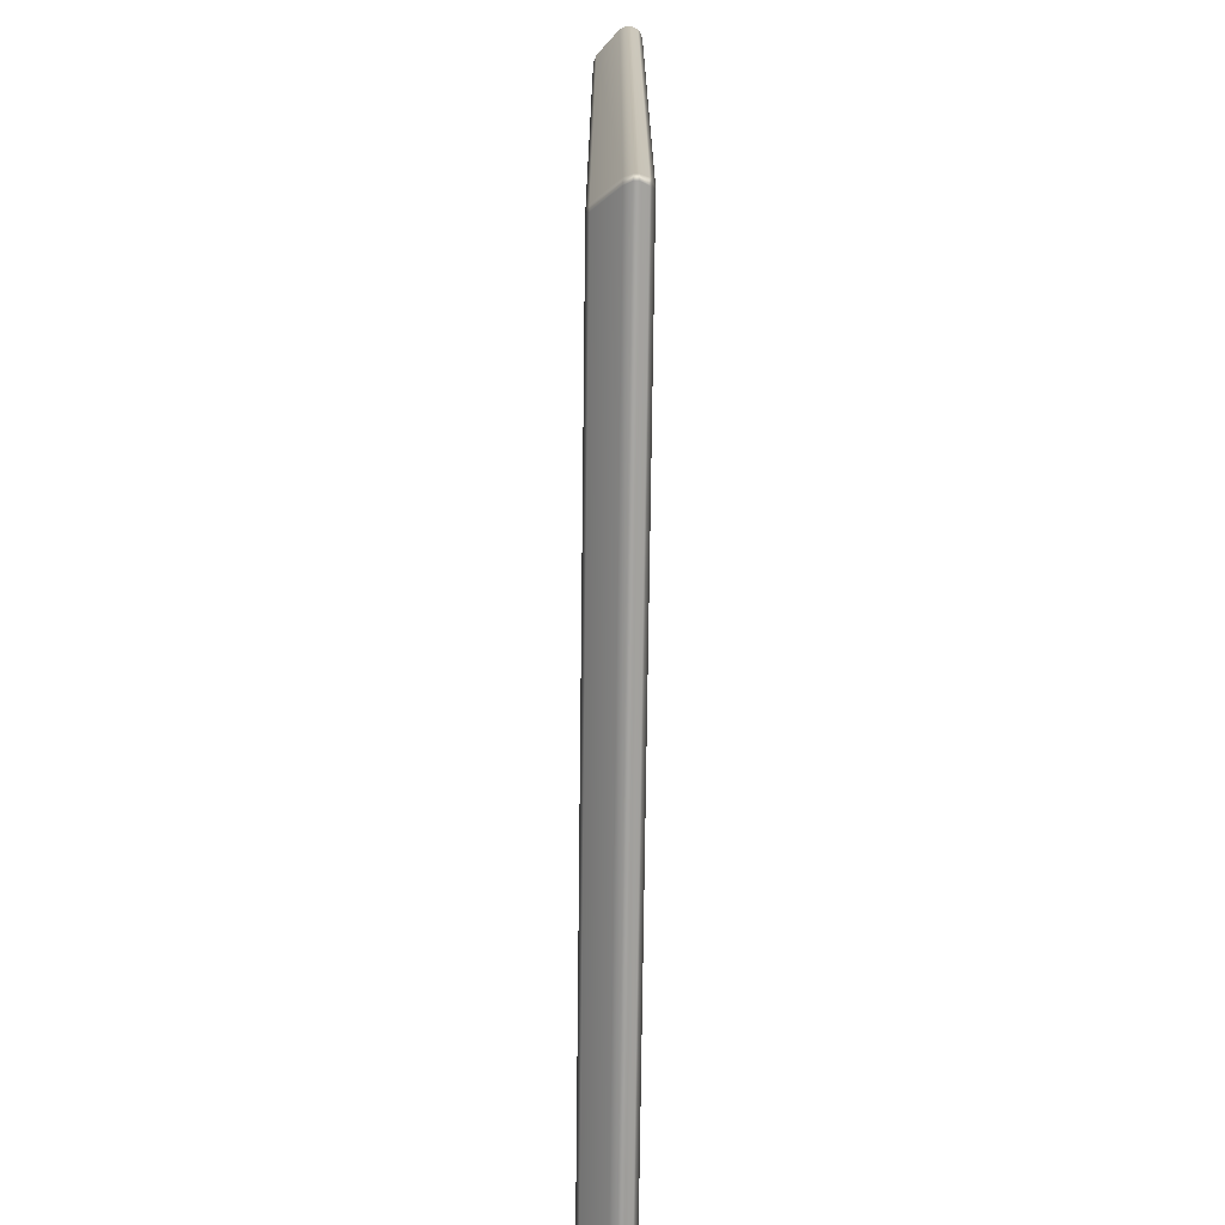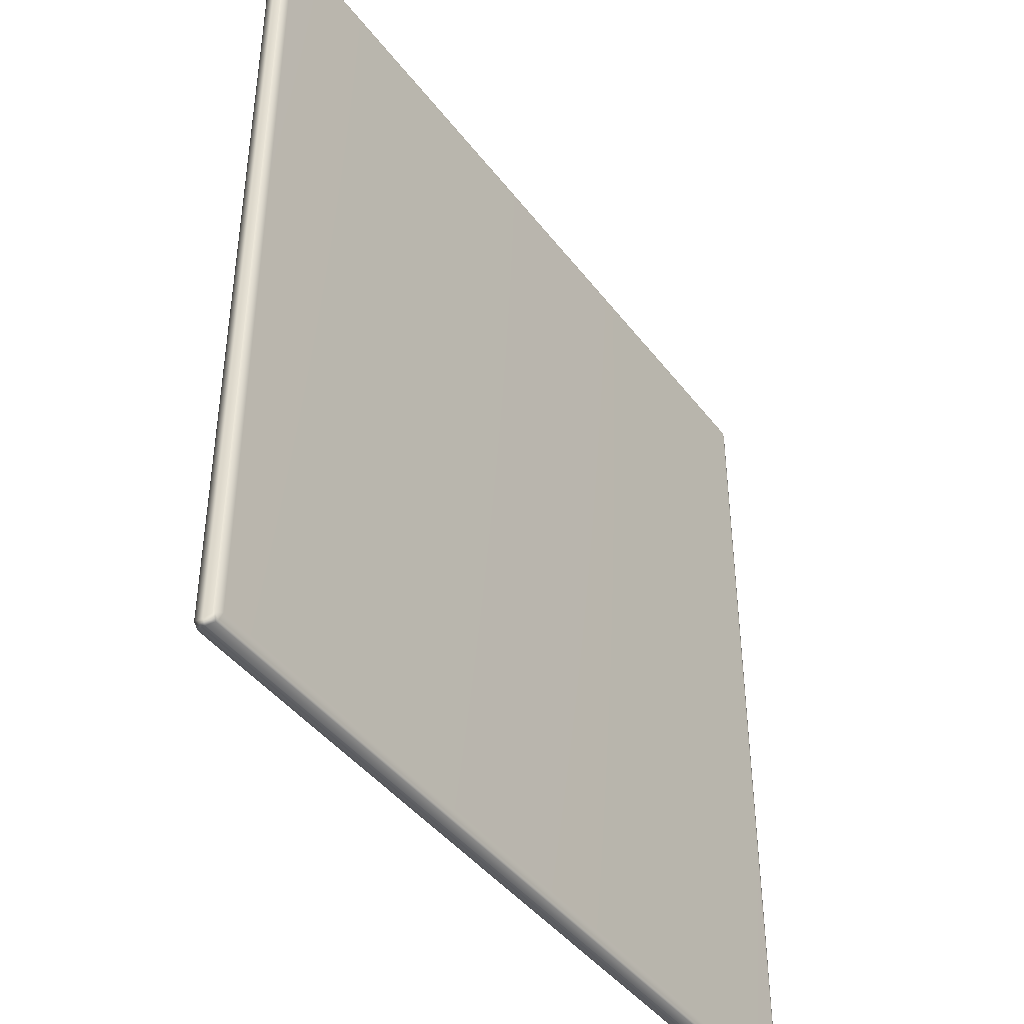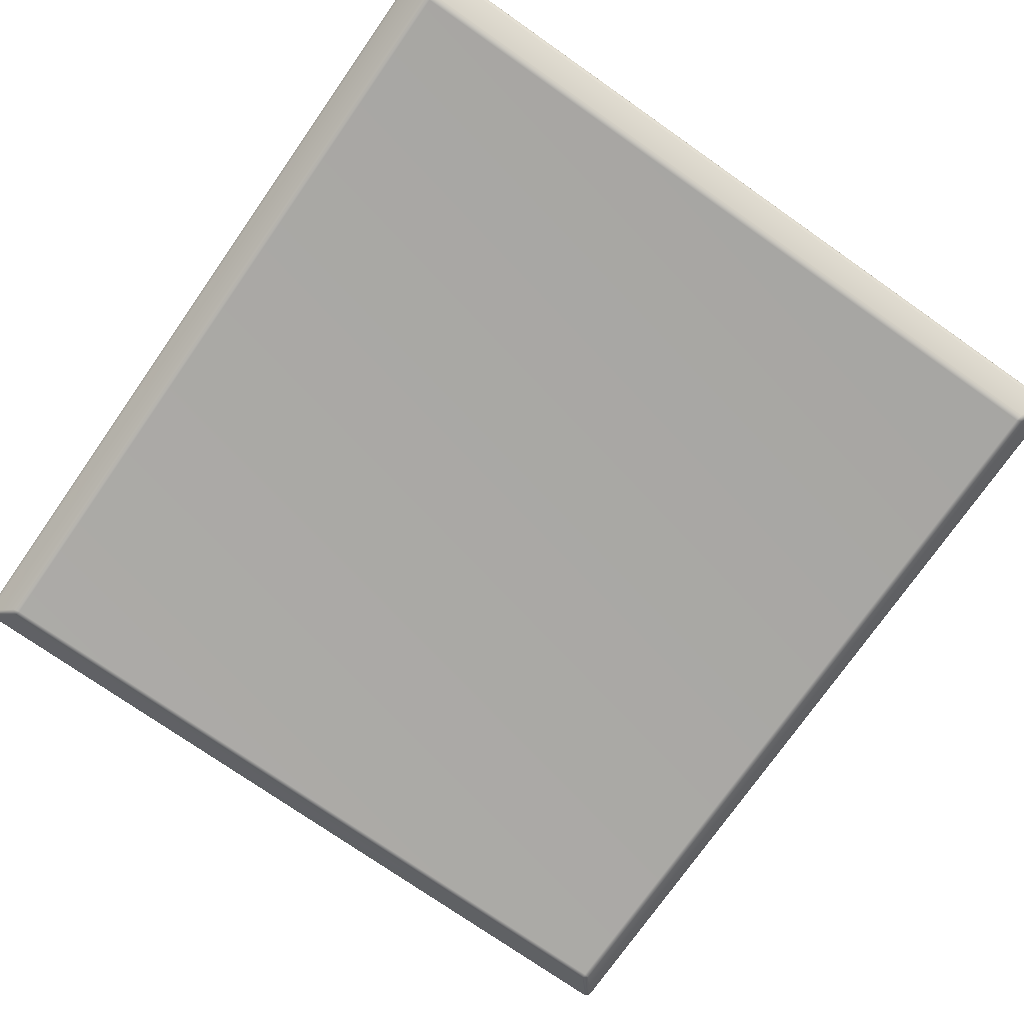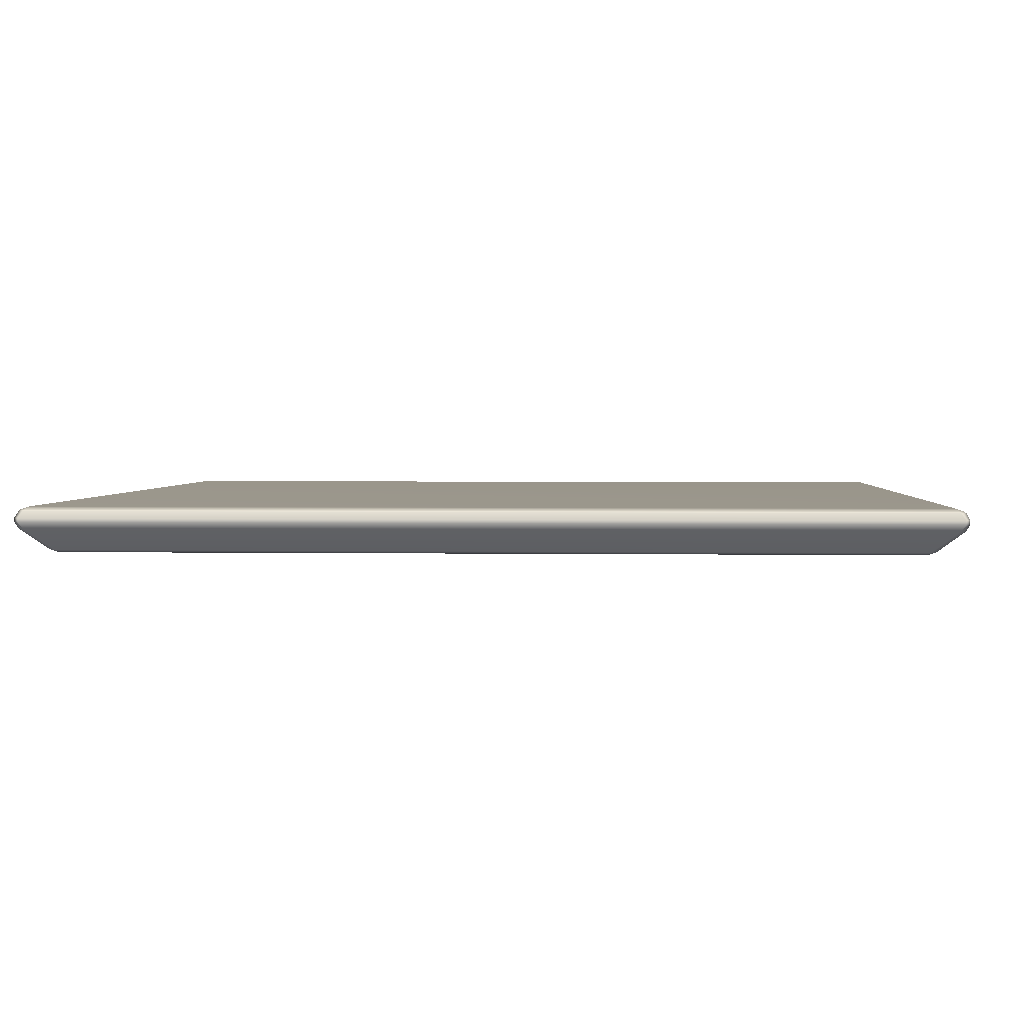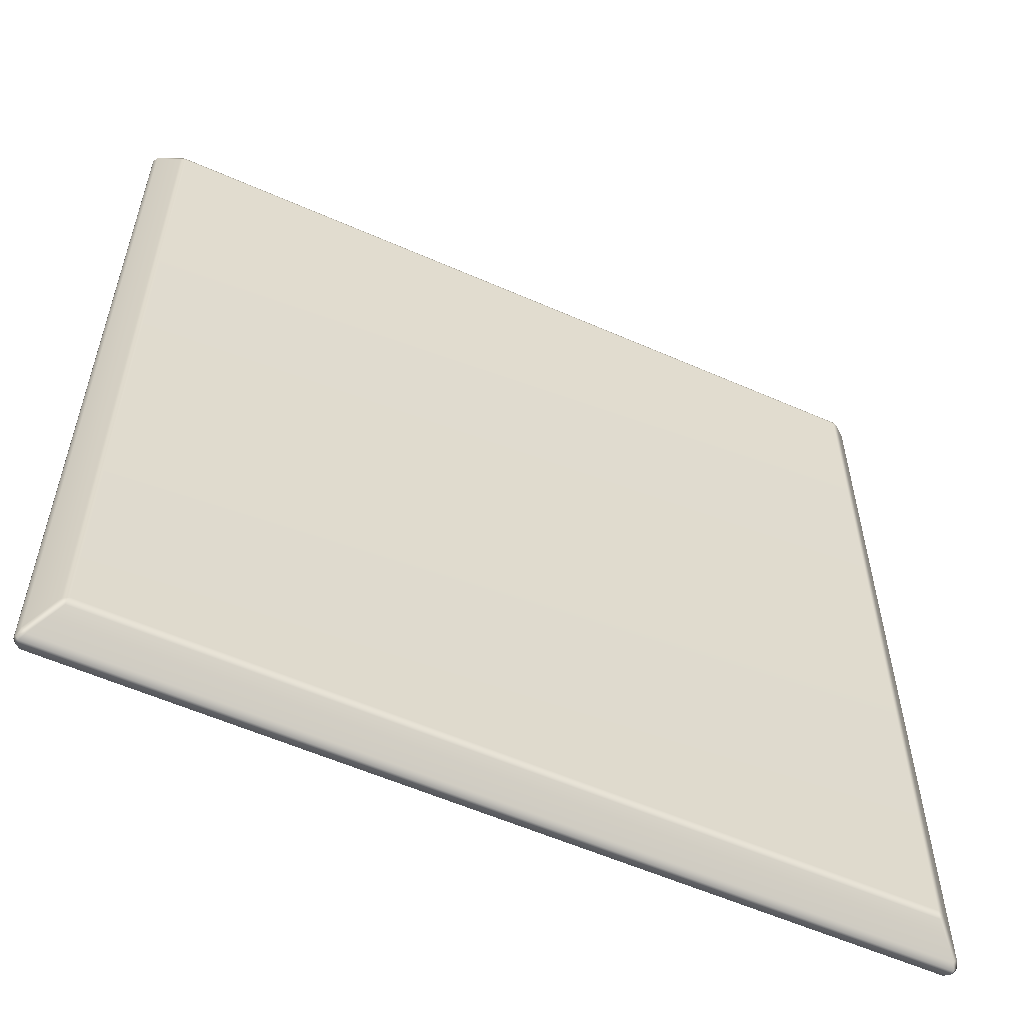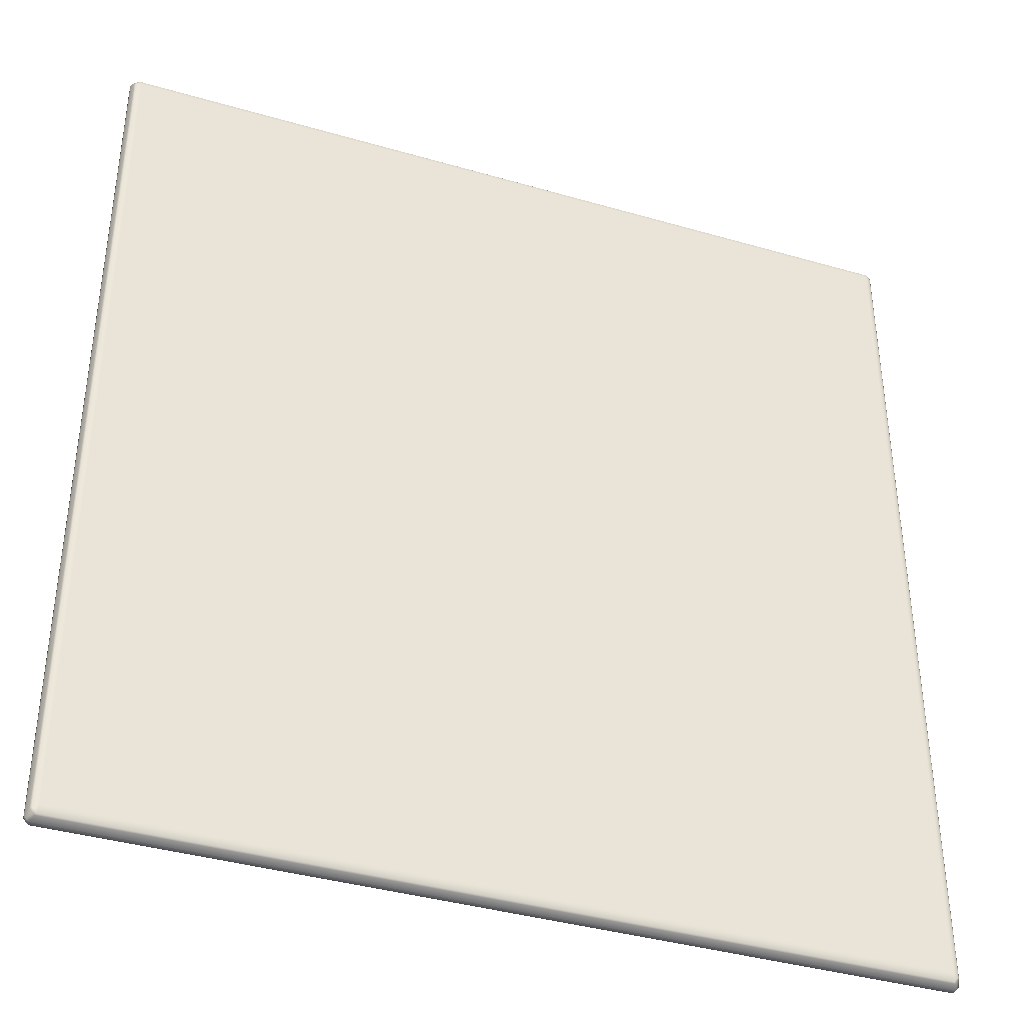
<metadata>
{"format":"obj","ext":"obj","renderer":"f3d","projection":"perspective","resolution":1024,"background":"white","views":[{"elev":-72.8,"azim":89.3,"up":"+Z"},{"elev":-43.1,"azim":124.3,"up":"+Z"},{"elev":-75.1,"azim":145.0,"up":"+Y"},{"elev":2.5,"azim":-86.7,"up":"+Y"},{"elev":-57.3,"azim":-24.6,"up":"+Z"},{"elev":-38.9,"azim":160.0,"up":"+Z"}]}
</metadata>
<code>
o DeskDoor_310_4
v 0.9395 -0.0625 0.3958
v 0.6004 -0.0625 0.3958
v 0.6004 -0.0625 0.75
v 0.9395 -0.0625 0.75
v 0.5996 -0.06134 0.3926
v 0.5976 -0.06134 0.3949
v 0.9403 -0.06134 0.3926
v 0.5906 -0.05233 0.3822
v 0.9493 -0.05233 0.3822
v 0.9423 -0.06134 0.3949
v 0.9513 -0.05233 0.3845
v 0.5886 -0.05233 0.3845
v 0.5976 -0.06134 0.7509
v 0.9493 -0.05233 0.7636
v 0.9403 -0.06134 0.7532
v 0.5996 -0.06134 0.7532
v 0.5906 -0.05233 0.7636
v 0.9508 -0.04953 0.765
v 0.9524 -0.04953 0.7631
v 0.9513 -0.05233 0.7613
v 0.5891 -0.04953 0.765
v 0.9508 -0.04794 0.765
v 0.5891 -0.04794 0.765
v 0.5886 -0.05233 0.7613
v 0.5874 -0.04953 0.7631
v 0.9493 -0.04514 0.7636
v 0.9524 -0.04794 0.7631
v 0.9513 -0.04514 0.7613
v 0.5906 -0.04514 0.7636
v 0.9487 -0.04454 0.7629
v 0.5912 -0.04454 0.7629
v 0.5874 -0.04953 0.3827
v 0.5874 -0.04794 0.7631
v 0.5874 -0.04794 0.3827
v 0.5886 -0.04514 0.7613
v 0.9423 -0.06134 0.7509
v 0.9524 -0.04794 0.3827
v 0.9524 -0.04953 0.3827
v 0.5891 -0.04794 0.3809
v 0.5891 -0.04953 0.3809
v 0.9508 -0.04953 0.3809
v 0.9508 -0.04794 0.3809
v 0.5906 -0.04514 0.3822
v 0.9493 -0.04514 0.3822
v 0.9507 -0.04454 0.7606
v 0.9507 -0.04454 0.3852
v 0.9513 -0.04514 0.3845
v 0.9479 -0.04338 0.7597
v 0.592 -0.04338 0.7597
v 0.5892 -0.04454 0.7606
v 0.5892 -0.04454 0.3852
v 0.592 -0.04338 0.3861
v 0.9479 -0.04338 0.3861
v 0.9487 -0.04454 0.3829
v 0.5912 -0.04454 0.3829
v 0.5886 -0.04514 0.3845
f 1 3 2
f 1 4 3
f 1 2 5
f 2 6 5
f 1 5 7
f 7 5 8
f 6 8 5
f 7 8 9
f 1 7 10
f 7 11 10
f 7 9 11
f 6 12 8
f 2 13 6
f 2 3 13
f 14 16 15
f 14 17 16
f 18 17 14
f 14 19 18
f 14 20 19
f 18 21 17
f 22 21 18
f 22 23 21
f 21 24 17
f 21 25 24
f 23 22 26
f 26 22 27
f 26 27 28
f 23 26 29
f 30 29 26
f 30 31 29
f 24 6 13
f 24 12 6
f 25 12 24
f 25 32 12
f 33 32 25
f 33 34 32
f 33 25 21
f 33 21 23
f 35 33 23
f 35 23 29
f 36 11 20
f 36 10 11
f 14 36 20
f 14 15 36
f 15 4 36
f 4 10 36
f 4 1 10
f 3 4 15
f 3 15 16
f 13 3 16
f 24 13 16
f 24 16 17
f 37 19 38
f 37 27 19
f 38 19 20
f 38 20 11
f 39 41 40
f 39 42 41
f 40 41 9
f 9 41 38
f 9 38 11
f 40 9 8
f 42 39 43
f 42 43 44
f 41 37 38
f 41 42 37
f 32 39 40
f 32 34 39
f 28 46 45
f 28 47 46
f 30 28 45
f 30 45 48
f 30 26 28
f 48 31 30
f 48 49 31
f 49 50 31
f 50 29 31
f 50 35 29
f 49 51 50
f 49 52 51
f 53 49 48
f 53 52 49
f 53 48 45
f 53 45 46
f 54 53 46
f 52 53 54
f 44 54 46
f 44 55 54
f 52 54 55
f 44 43 55
f 51 52 55
f 44 46 47
f 56 55 43
f 56 51 55
f 50 56 35
f 50 51 56
f 12 40 8
f 12 32 40
f 37 44 47
f 37 42 44
f 39 56 43
f 39 34 56
f 34 35 56
f 34 33 35
f 27 47 28
f 27 37 47
f 19 22 18
f 19 27 22

</code>
